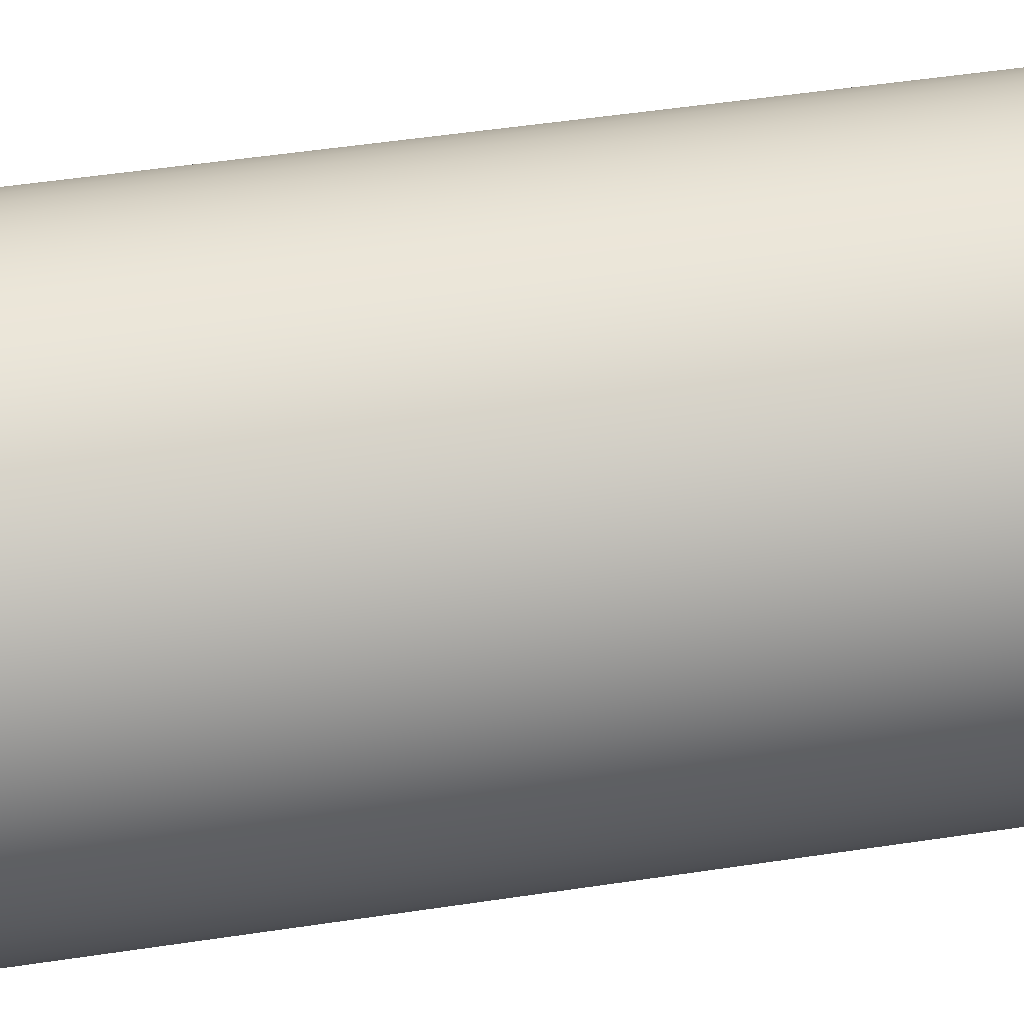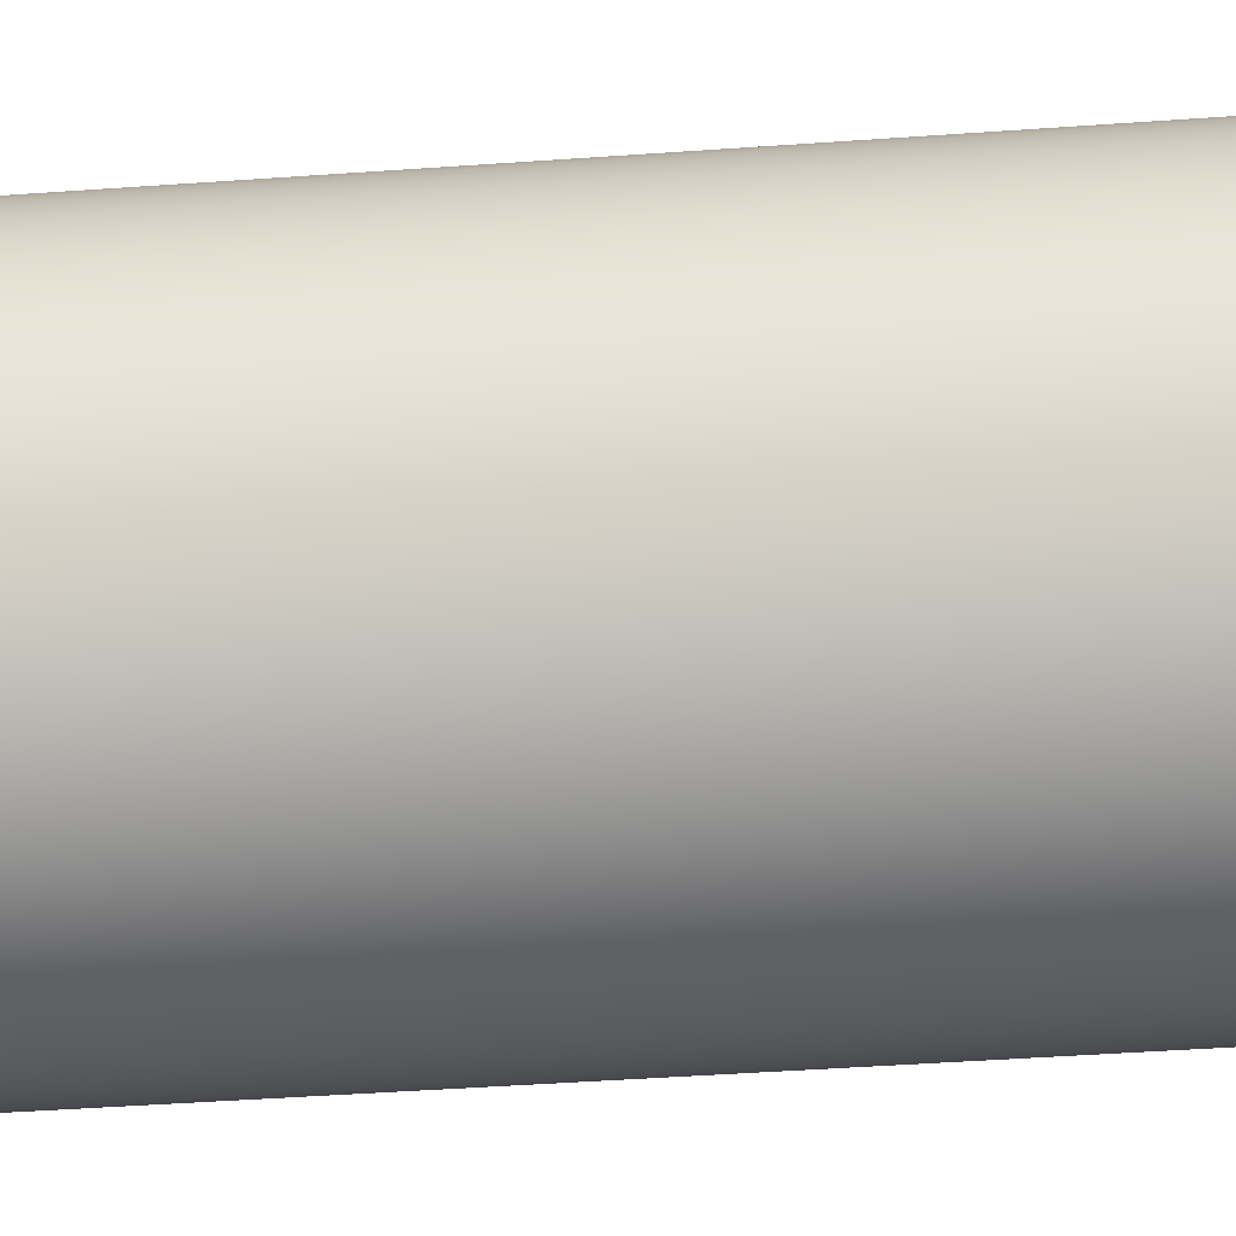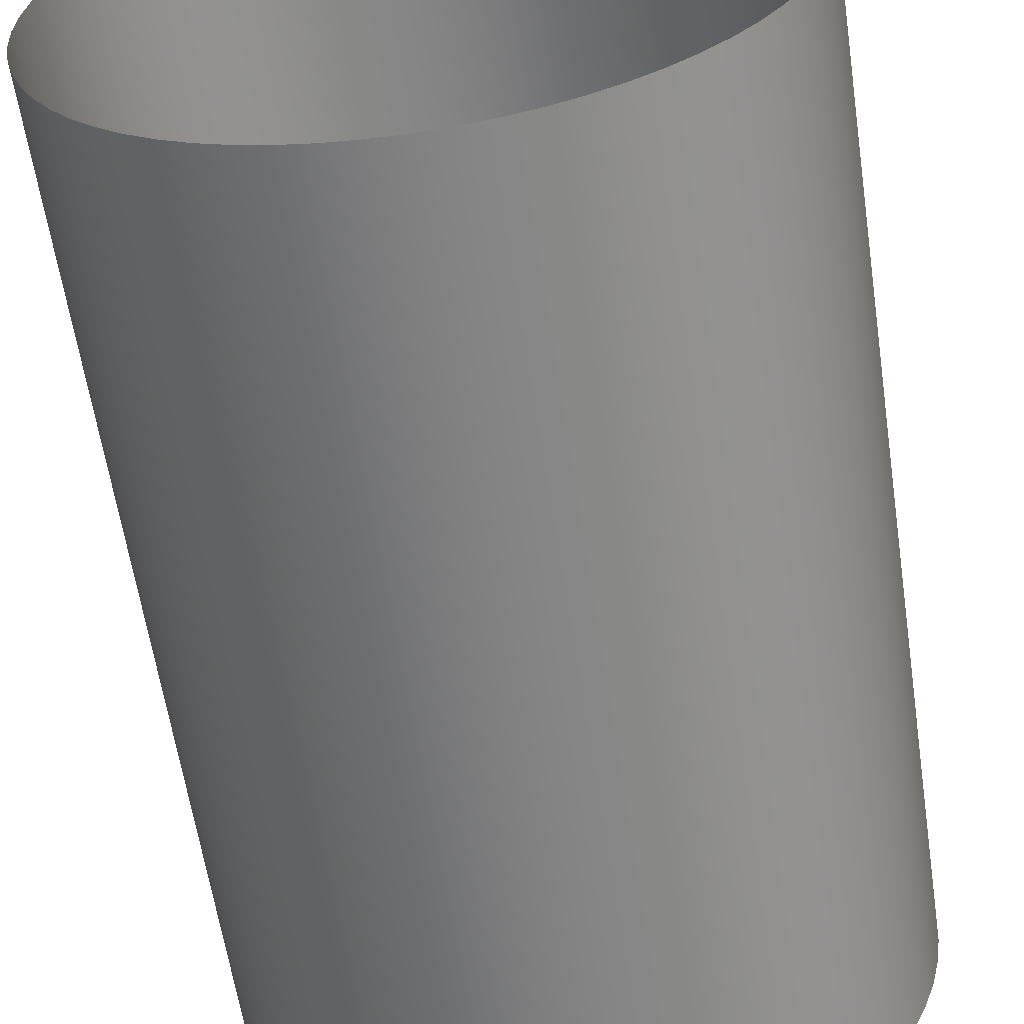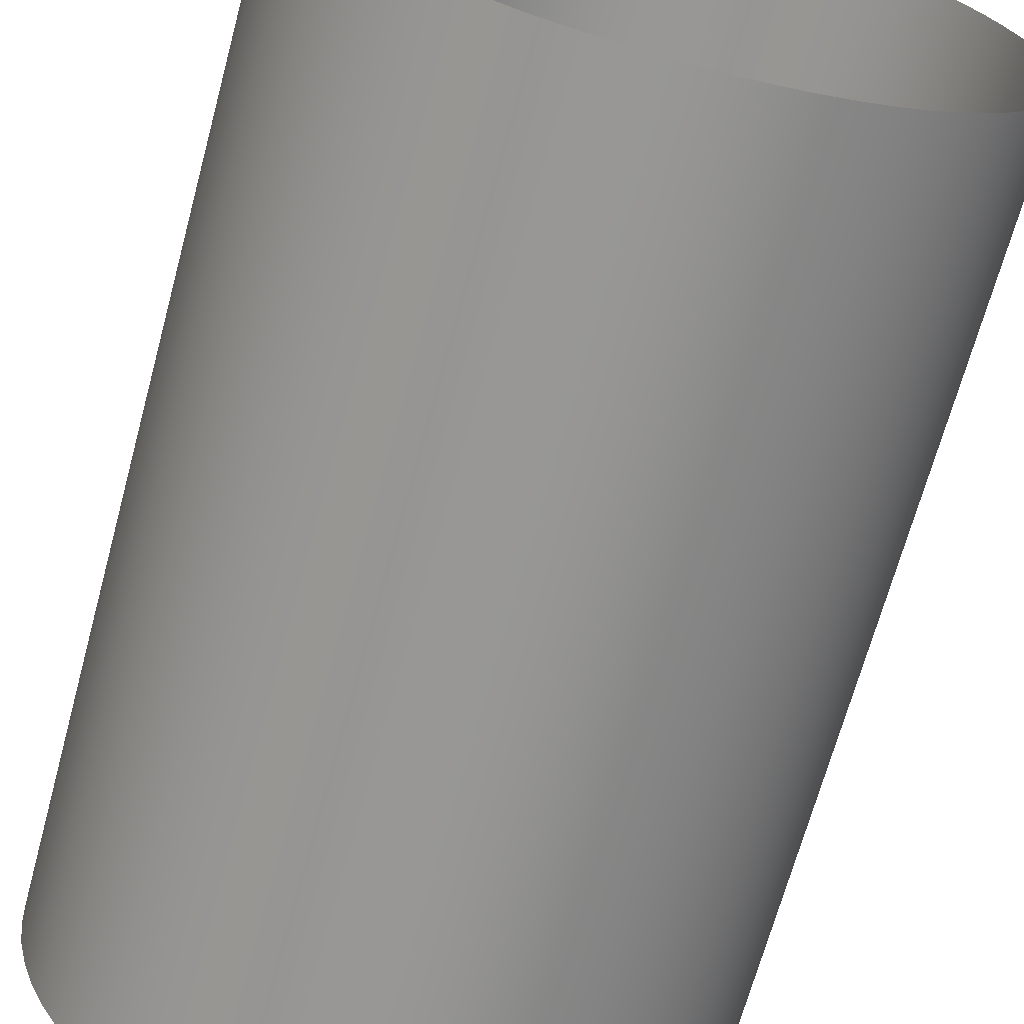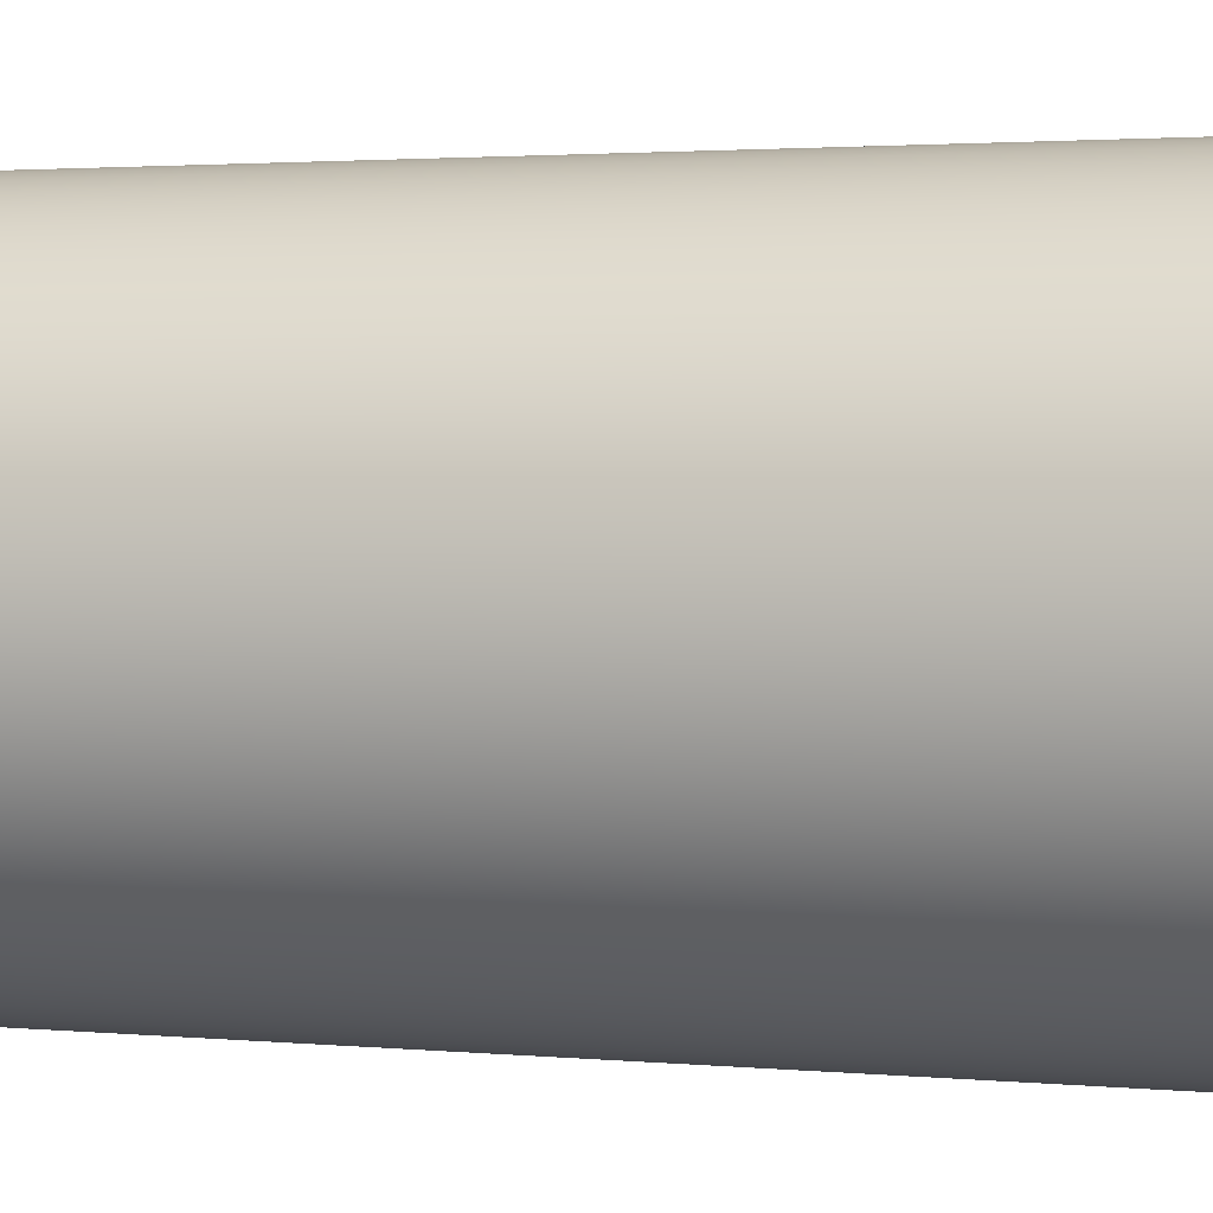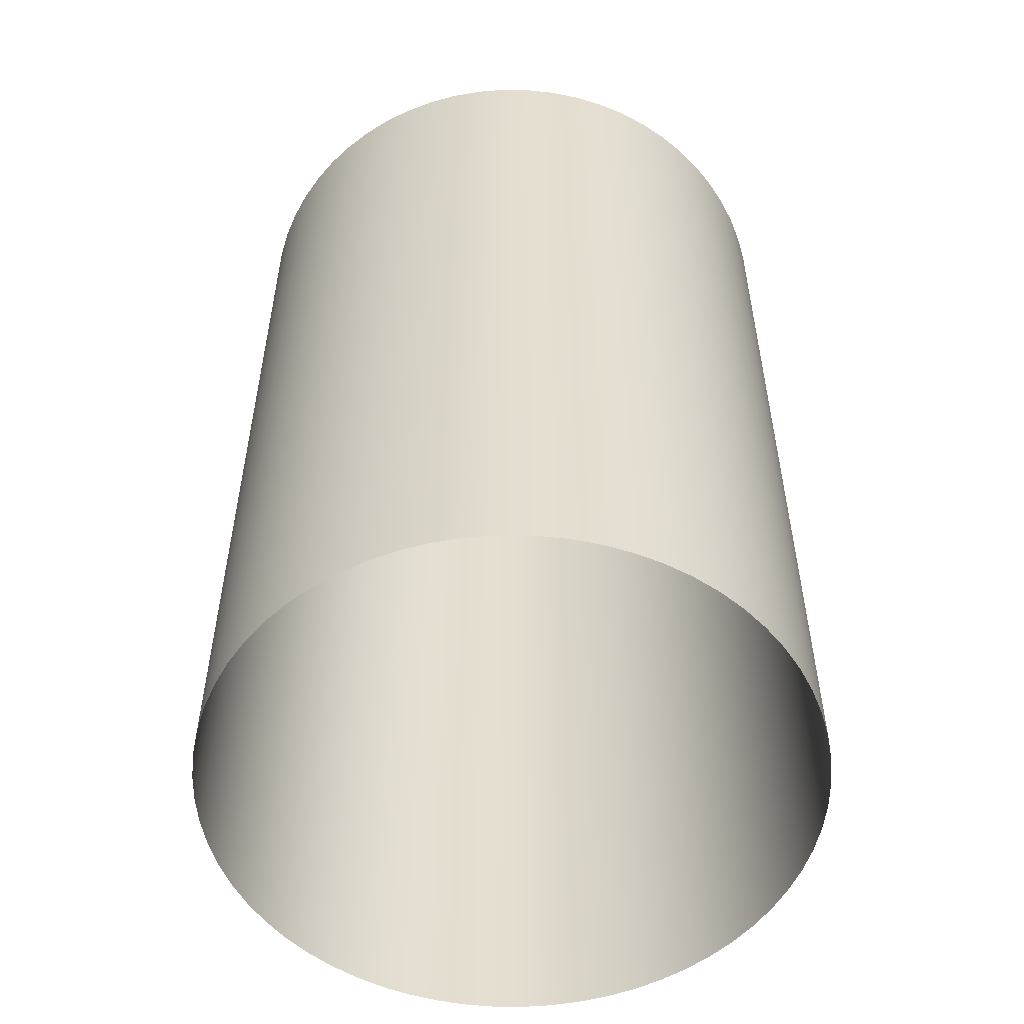
<metadata>
{"format":"obj","ext":"obj","renderer":"f3d","projection":"perspective","resolution":1024,"background":"white","views":[{"elev":56.5,"azim":-98.7,"up":"+Z"},{"elev":-53.3,"azim":94.2,"up":"+Z"},{"elev":-60.4,"azim":8.5,"up":"+Z"},{"elev":-67.7,"azim":164.9,"up":"+Z"},{"elev":2.3,"azim":107.9,"up":"+Z"},{"elev":-54.2,"azim":131.4,"up":"+Y"}]}
</metadata>
<code>
o cylinder1
v 1 3 4.77e-17
v 0.9952 3 0.09802
v 0.9808 3 0.1951
v 0.9569 3 0.2903
v 0.9239 3 0.3827
v 0.8819 3 0.4714
v 0.8315 3 0.5556
v 0.773 3 0.6344
v 0.7071 3 0.7071
v 0.6344 3 0.773
v 0.5556 3 0.8315
v 0.4714 3 0.8819
v 0.3827 3 0.9239
v 0.2903 3 0.9569
v 0.1951 3 0.9808
v 0.09802 3 0.9952
v 7.858e-17 3 1
v -0.09802 3 0.9952
v -0.1951 3 0.9808
v -0.2903 3 0.9569
v -0.3827 3 0.9239
v -0.4714 3 0.8819
v -0.5556 3 0.8315
v -0.6344 3 0.773
v -0.7071 3 0.7071
v -0.773 3 0.6344
v -0.8315 3 0.5556
v -0.8819 3 0.4714
v -0.9239 3 0.3827
v -0.9569 3 0.2903
v -0.9808 3 0.1951
v -0.9952 3 0.09802
v -1 3 1.702e-16
v -0.9952 3 -0.09802
v -0.9808 3 -0.1951
v -0.9569 3 -0.2903
v -0.9239 3 -0.3827
v -0.8819 3 -0.4714
v -0.8315 3 -0.5556
v -0.773 3 -0.6344
v -0.7071 3 -0.7071
v -0.6344 3 -0.773
v -0.5556 3 -0.8315
v -0.4714 3 -0.8819
v -0.3827 3 -0.9239
v -0.2903 3 -0.9569
v -0.1951 3 -0.9808
v -0.09802 3 -0.9952
v -1.663e-16 3 -1
v 0.09802 3 -0.9952
v 0.1951 3 -0.9808
v 0.2903 3 -0.9569
v 0.3827 3 -0.9239
v 0.4714 3 -0.8819
v 0.5556 3 -0.8315
v 0.6344 3 -0.773
v 0.7071 3 -0.7071
v 0.773 3 -0.6344
v 0.8315 3 -0.5556
v 0.8819 3 -0.4714
v 0.9239 3 -0.3827
v 0.9569 3 -0.2903
v 0.9808 3 -0.1951
v 0.9952 3 -0.09802
v 1 0 4.77e-17
v 0.9952 0 0.09802
v 0.9808 0 0.1951
v 0.9569 0 0.2903
v 0.9239 0 0.3827
v 0.8819 0 0.4714
v 0.8315 0 0.5556
v 0.773 0 0.6344
v 0.7071 0 0.7071
v 0.6344 0 0.773
v 0.5556 0 0.8315
v 0.4714 0 0.8819
v 0.3827 0 0.9239
v 0.2903 0 0.9569
v 0.1951 0 0.9808
v 0.09802 0 0.9952
v 7.858e-17 0 1
v -0.09802 0 0.9952
v -0.1951 0 0.9808
v -0.2903 0 0.9569
v -0.3827 0 0.9239
v -0.4714 0 0.8819
v -0.5556 0 0.8315
v -0.6344 0 0.773
v -0.7071 0 0.7071
v -0.773 0 0.6344
v -0.8315 0 0.5556
v -0.8819 0 0.4714
v -0.9239 0 0.3827
v -0.9569 0 0.2903
v -0.9808 0 0.1951
v -0.9952 0 0.09802
v -1 0 1.702e-16
v -0.9952 0 -0.09802
v -0.9808 0 -0.1951
v -0.9569 0 -0.2903
v -0.9239 0 -0.3827
v -0.8819 0 -0.4714
v -0.8315 0 -0.5556
v -0.773 0 -0.6344
v -0.7071 0 -0.7071
v -0.6344 0 -0.773
v -0.5556 0 -0.8315
v -0.4714 0 -0.8819
v -0.3827 0 -0.9239
v -0.2903 0 -0.9569
v -0.1951 0 -0.9808
v -0.09802 0 -0.9952
v -1.663e-16 0 -1
v 0.09802 0 -0.9952
v 0.1951 0 -0.9808
v 0.2903 0 -0.9569
v 0.3827 0 -0.9239
v 0.4714 0 -0.8819
v 0.5556 0 -0.8315
v 0.6344 0 -0.773
v 0.7071 0 -0.7071
v 0.773 0 -0.6344
v 0.8315 0 -0.5556
v 0.8819 0 -0.4714
v 0.9239 0 -0.3827
v 0.9569 0 -0.2903
v 0.9808 0 -0.1951
v 0.9952 0 -0.09802
g cylinder1_geom/goal/goal
f 1 65 64
f 2 65 1
f 2 67 66
f 3 67 2
f 4 67 3
f 4 69 68
f 5 69 4
f 6 69 5
f 6 71 70
f 7 71 6
f 8 71 7
f 8 73 72
f 9 73 8
f 10 73 9
f 10 75 74
f 11 75 10
f 12 75 11
f 12 77 76
f 13 77 12
f 14 77 13
f 14 79 78
f 15 79 14
f 16 79 15
f 16 81 80
f 17 81 16
f 18 81 17
f 18 83 82
f 19 83 18
f 20 83 19
f 20 85 84
f 21 85 20
f 22 85 21
f 22 87 86
f 23 87 22
f 24 87 23
f 24 89 88
f 25 89 24
f 26 89 25
f 26 91 90
f 27 91 26
f 28 91 27
f 28 93 92
f 29 93 28
f 30 93 29
f 30 95 94
f 31 95 30
f 32 95 31
f 32 97 96
f 33 97 32
f 34 97 33
f 34 99 98
f 35 99 34
f 36 99 35
f 36 101 100
f 37 101 36
f 38 101 37
f 38 103 102
f 39 103 38
f 40 103 39
f 40 105 104
f 41 105 40
f 42 105 41
f 42 107 106
f 43 107 42
f 44 107 43
f 44 109 108
f 45 109 44
f 46 109 45
f 46 111 110
f 47 111 46
f 48 111 47
f 48 113 112
f 49 113 48
f 50 113 49
f 50 115 114
f 51 115 50
f 52 115 51
f 52 117 116
f 53 117 52
f 54 117 53
f 54 119 118
f 55 119 54
f 56 119 55
f 56 121 120
f 57 121 56
f 58 121 57
f 58 123 122
f 59 123 58
f 60 123 59
f 60 125 124
f 61 125 60
f 62 125 61
f 62 127 126
f 63 127 62
f 64 65 128
f 64 127 63
f 66 65 2
f 68 67 4
f 70 69 6
f 72 71 8
f 74 73 10
f 76 75 12
f 78 77 14
f 80 79 16
f 82 81 18
f 84 83 20
f 86 85 22
f 88 87 24
f 90 89 26
f 92 91 28
f 94 93 30
f 96 95 32
f 98 97 34
f 100 99 36
f 102 101 38
f 104 103 40
f 106 105 42
f 108 107 44
f 110 109 46
f 112 111 48
f 114 113 50
f 116 115 52
f 118 117 54
f 120 119 56
f 122 121 58
f 124 123 60
f 126 125 62
f 128 127 64

</code>
